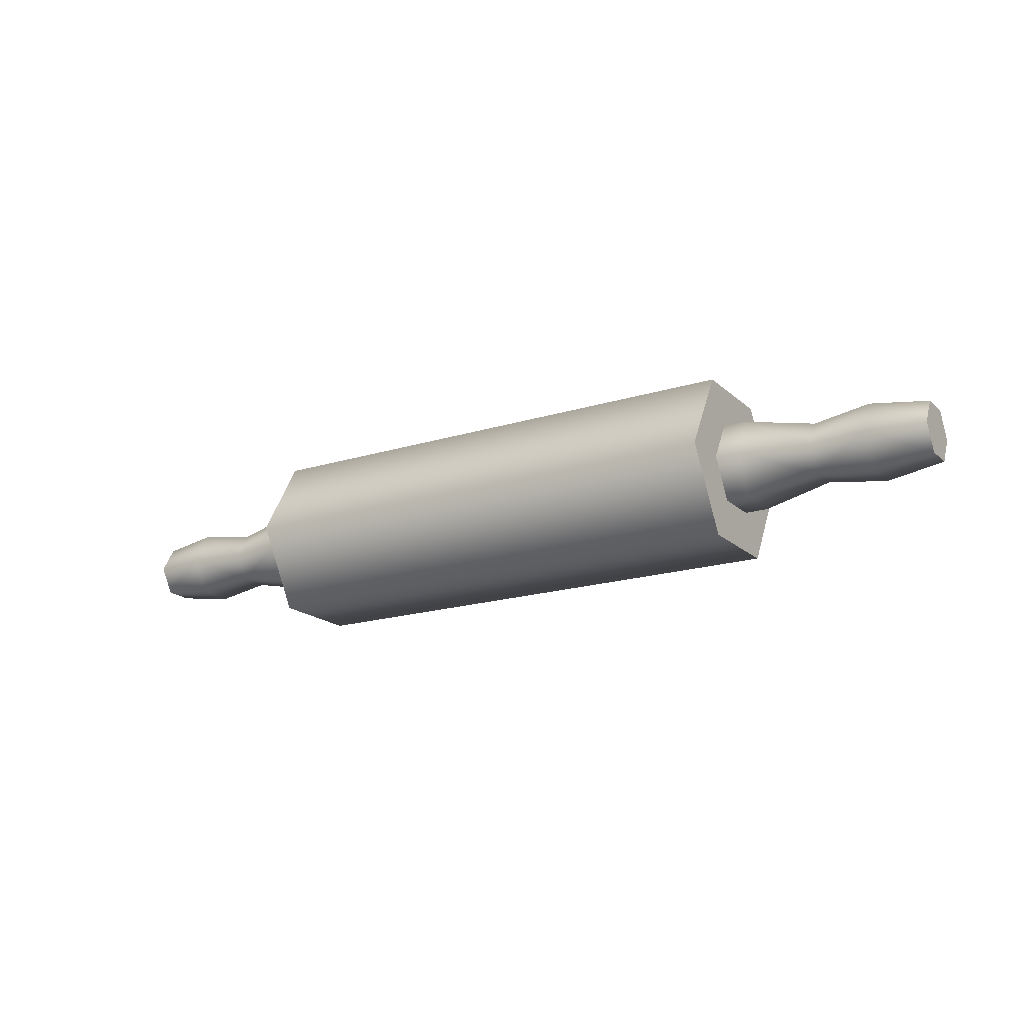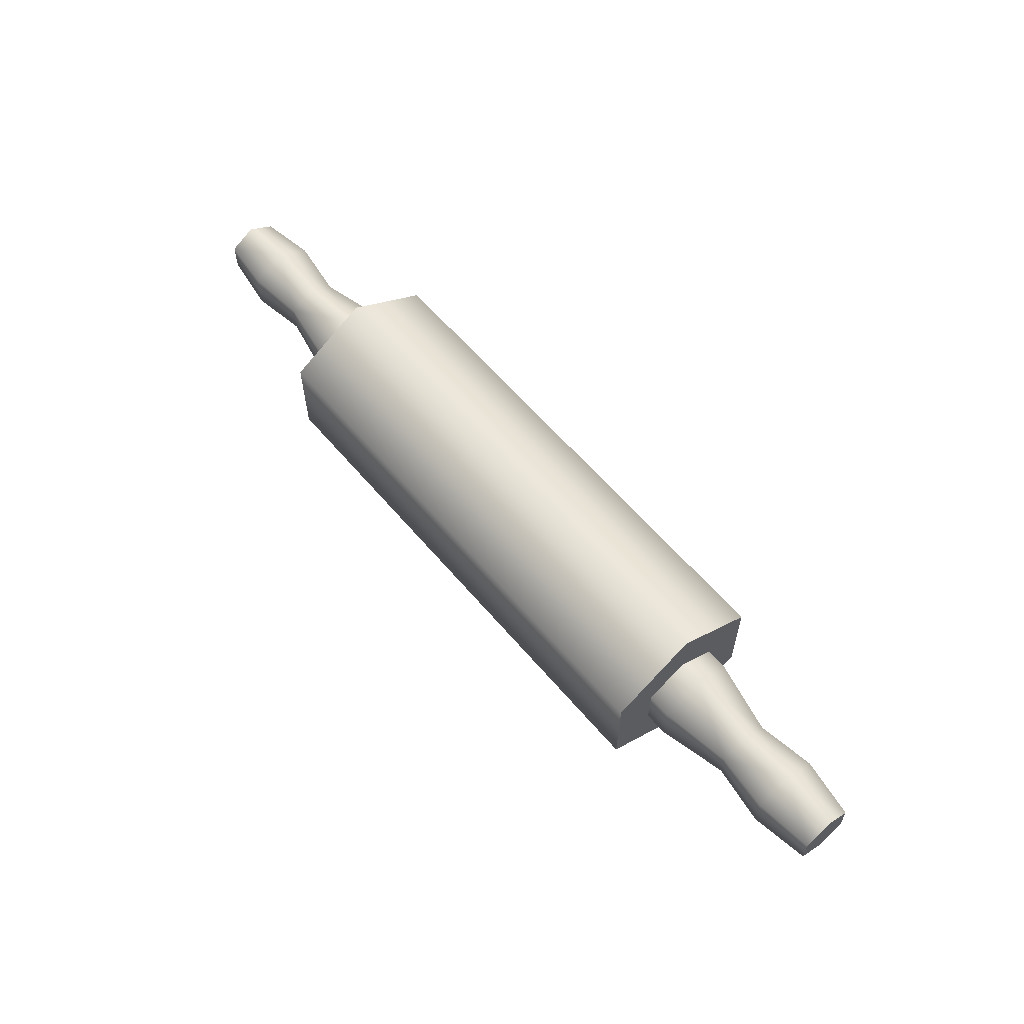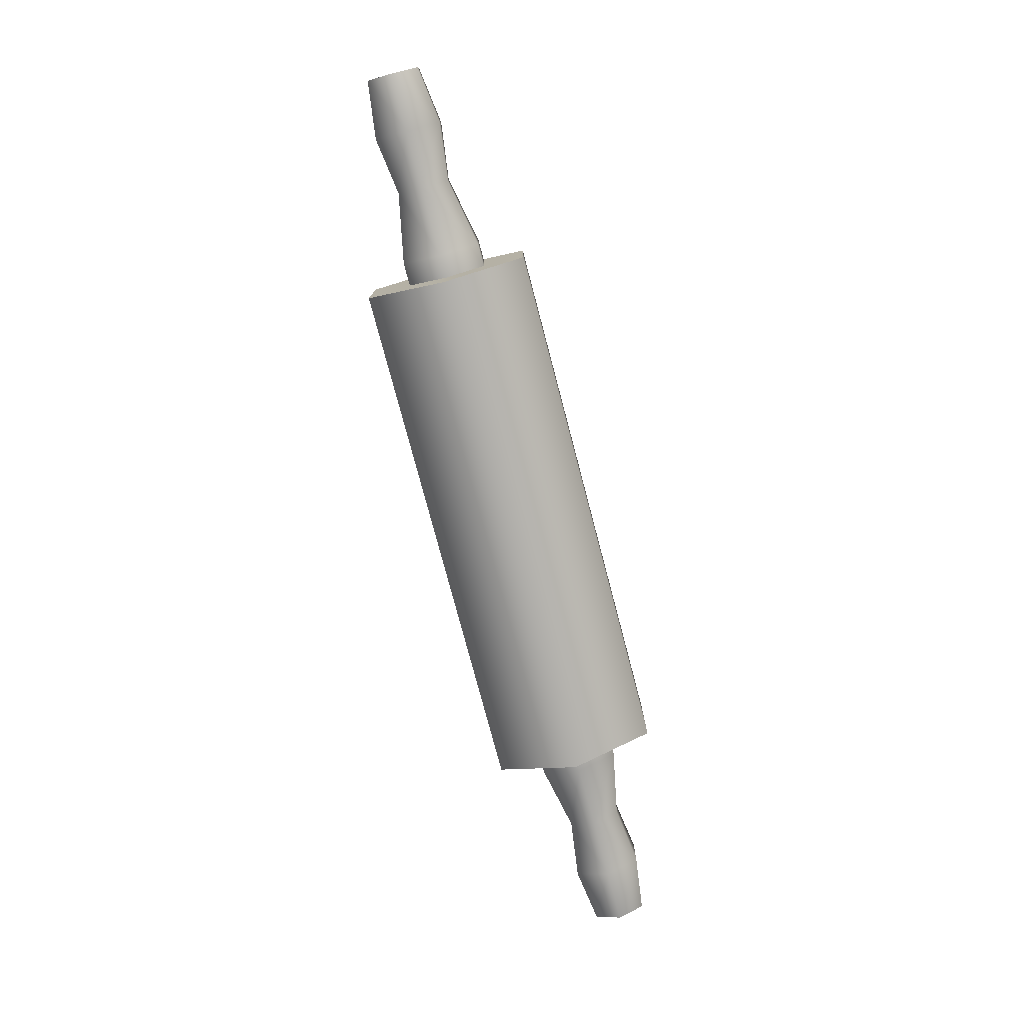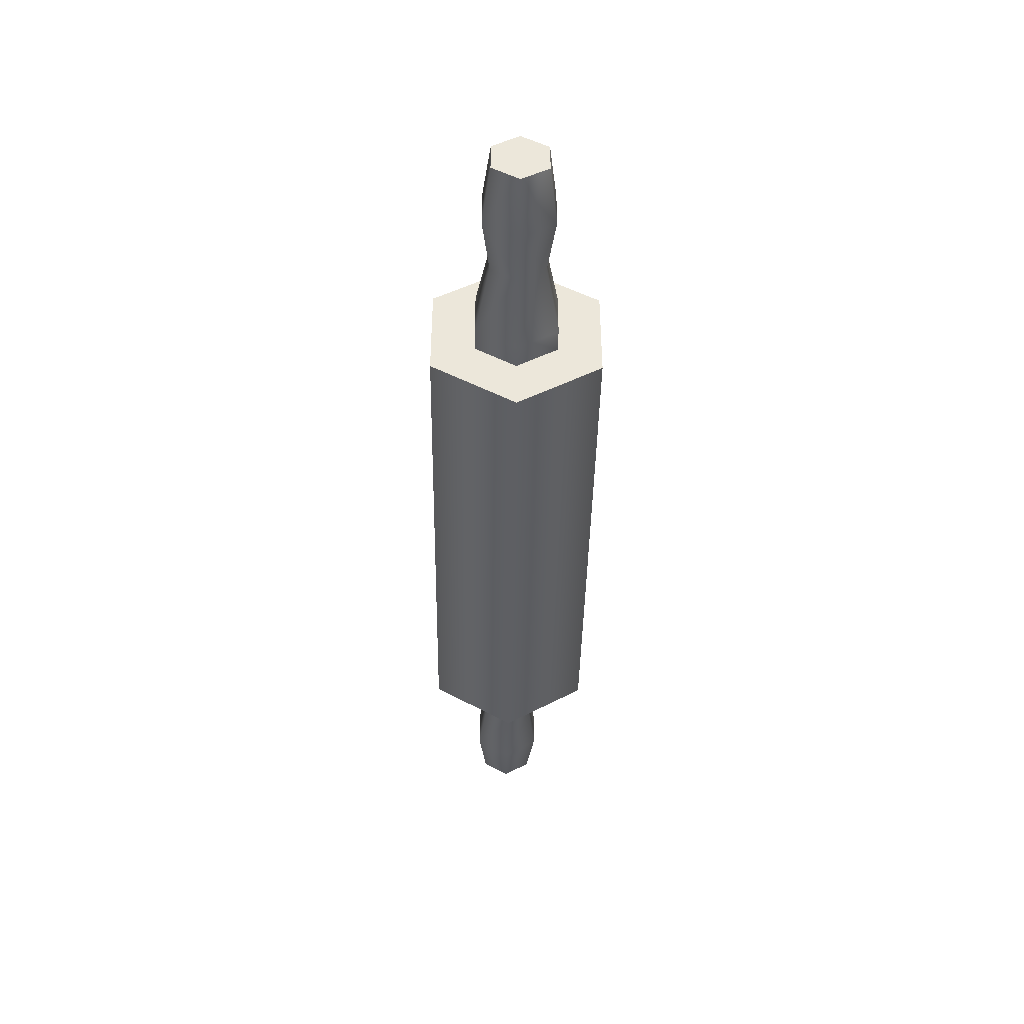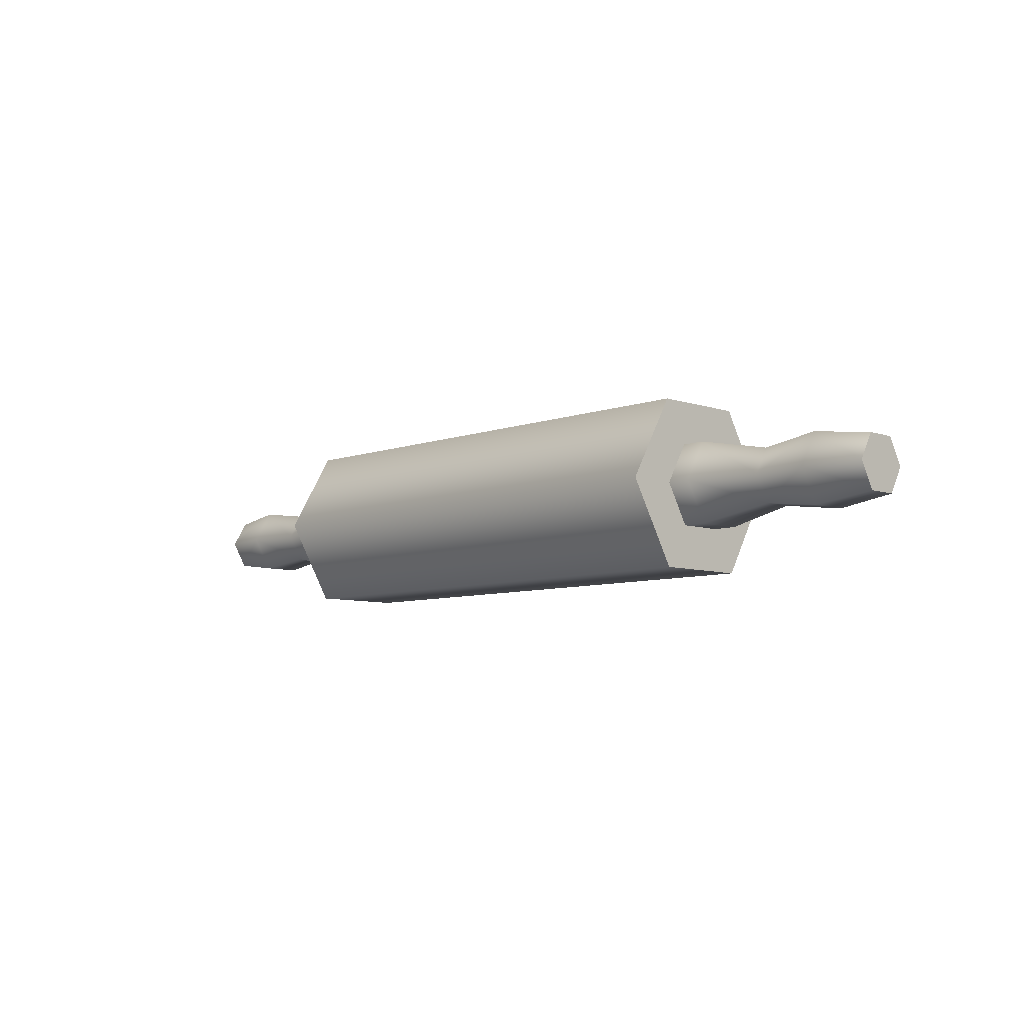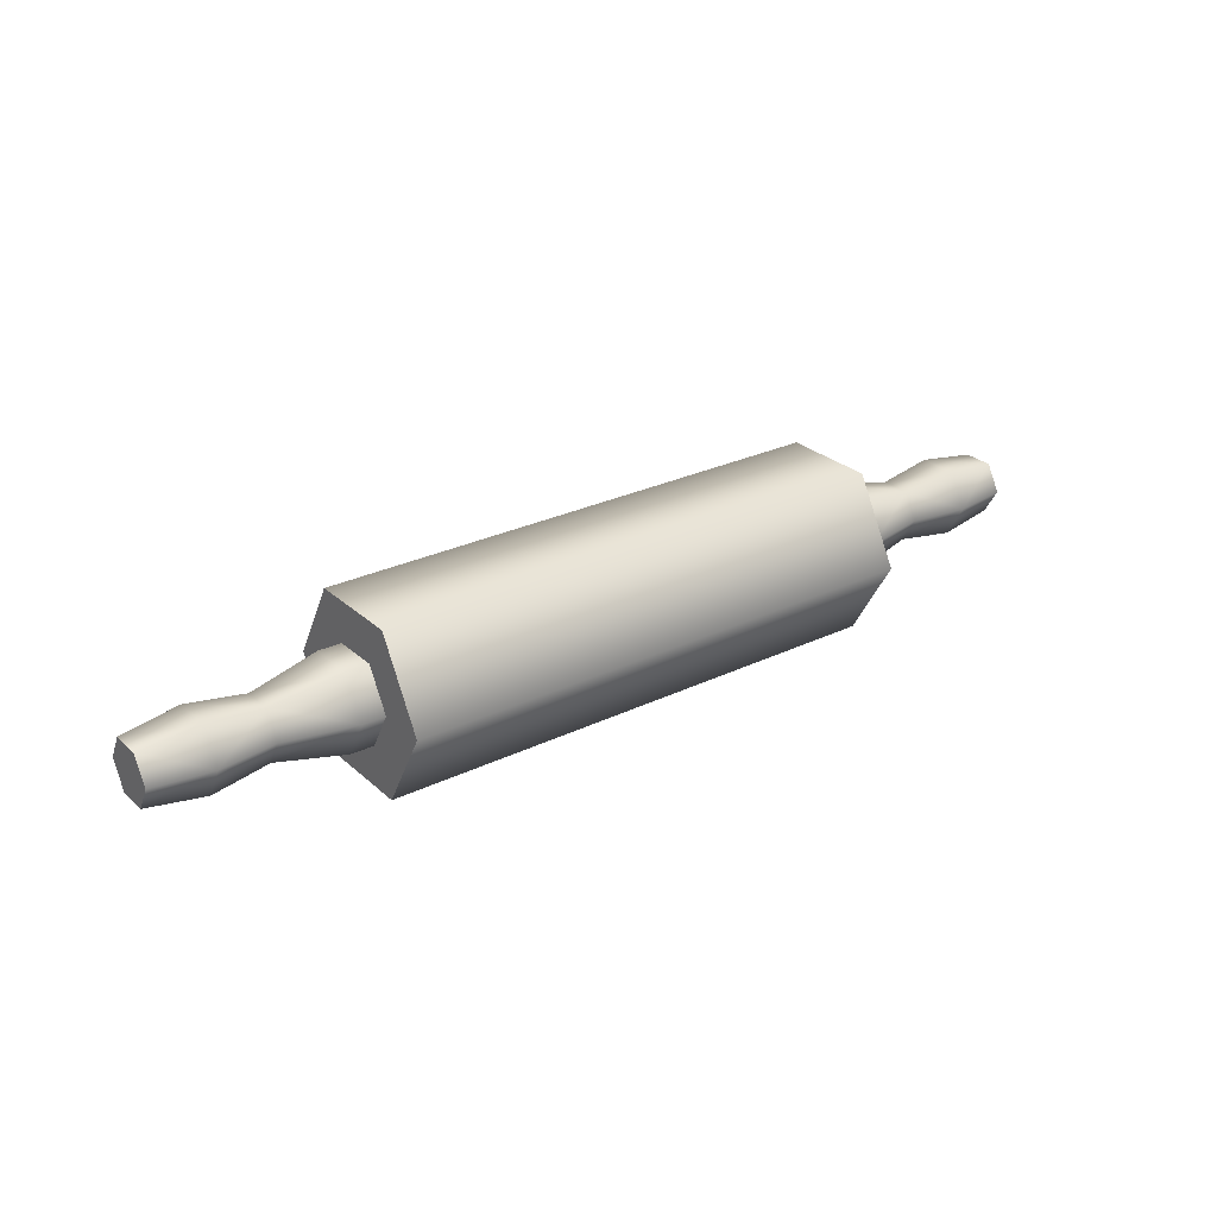
<metadata>
{"format":"obj","ext":"obj","renderer":"f3d","projection":"perspective","resolution":1024,"background":"white","views":[{"elev":-18.2,"azim":-148.7,"up":"+Y"},{"elev":60.1,"azim":50.0,"up":"+Z"},{"elev":-77.4,"azim":104.8,"up":"+Z"},{"elev":-40.9,"azim":-90.9,"up":"+Z"},{"elev":-7.4,"azim":-134.1,"up":"+Y"},{"elev":27.5,"azim":-36.6,"up":"+Y"}]}
</metadata>
<code>
g rollingPin
v -0.2268 -0.07015 -0.0405 1 1 1
v 0.2268 -0.07015 -0.0405 1 1 1
v -0.2268 -5.087e-09 -0.081 1 1 1
v 0.2268 1.673e-09 -0.081 1 1 1
v 0.2268 0.07015 -0.0405 1 1 1
v 0.2268 0.07015 0.0405 1 1 1
v -0.2268 0.07015 -0.0405 1 1 1
v -0.2268 0.07015 0.0405 1 1 1
v -0.2268 -1.673e-09 0.081 1 1 1
v 0.2268 5.087e-09 0.081 1 1 1
v -0.2268 -0.07015 0.0405 1 1 1
v 0.2268 -0.07015 0.0405 1 1 1
v 0.2268 2.553e-09 -0.03926 1 1 1
v 0.2268 0.034 -0.01963 1 1 1
v 0.2268 -0.034 -0.01963 1 1 1
v 0.2268 0.034 0.01963 1 1 1
v 0.2268 -0.034 0.01963 1 1 1
v 0.2268 4.207e-09 0.03926 1 1 1
v -0.2268 -2.553e-09 0.03926 1 1 1
v -0.2268 0.034 0.01963 1 1 1
v -0.2268 -0.034 0.01963 1 1 1
v -0.2268 0.034 -0.01963 1 1 1
v -0.2268 -0.034 -0.01963 1 1 1
v -0.2268 -4.207e-09 -0.03926 1 1 1
v 0.3068 0.02244 0.01296 1 1 1
v 0.3068 0.02244 -0.01296 1 1 1
v 0.3568 0.02895 0.01671 1 1 1
v 0.3568 0.02895 -0.01671 1 1 1
v 0.3568 2.676e-09 -0.03343 1 1 1
v 0.4068 2.834e-09 -0.02591 1 1 1
v 0.4068 0.02244 -0.01296 1 1 1
v 0.2468 2.553e-09 -0.03926 1 1 1
v 0.2468 0.034 -0.01963 1 1 1
v 0.2468 -0.034 0.01963 1 1 1
v 0.2468 4.207e-09 0.03926 1 1 1
v 0.3068 -0.02244 0.01296 1 1 1
v 0.3068 3.926e-09 0.02591 1 1 1
v 0.3068 2.834e-09 -0.02591 1 1 1
v 0.3568 -0.02895 -0.01671 1 1 1
v 0.3068 -0.02244 -0.01296 1 1 1
v 0.2268 4.207e-09 0.03926 1 1 1
v 0.2468 -0.034 -0.01963 1 1 1
v 0.3568 -0.02895 0.01671 1 1 1
v 0.4068 -0.02244 -0.01296 1 1 1
v 0.4068 -0.02244 0.01296 1 1 1
v 0.2468 0.034 0.01963 1 1 1
v 0.3568 4.084e-09 0.03343 1 1 1
v 0.4068 3.926e-09 0.02591 1 1 1
v 0.4068 0.02244 0.01296 1 1 1
v -0.3568 -0.02895 -0.01671 1 1 1
v -0.3068 -0.02244 -0.01296 1 1 1
v -0.3568 -4.084e-09 -0.03343 1 1 1
v -0.3068 -3.926e-09 -0.02591 1 1 1
v -0.2468 -0.034 -0.01963 1 1 1
v -0.2468 -4.207e-09 -0.03926 1 1 1
v -0.4068 -3.926e-09 -0.02591 1 1 1
v -0.4068 0.02244 -0.01296 1 1 1
v -0.4068 -0.02244 -0.01296 1 1 1
v -0.4068 0.02244 0.01296 1 1 1
v -0.4068 -0.02244 0.01296 1 1 1
v -0.4068 -2.834e-09 0.02591 1 1 1
v -0.2468 -0.034 0.01963 1 1 1
v -0.3068 -0.02244 0.01296 1 1 1
v -0.2468 -2.553e-09 0.03926 1 1 1
v -0.3068 -2.834e-09 0.02591 1 1 1
v -0.3568 -0.02895 0.01671 1 1 1
v -0.3568 -2.676e-09 0.03343 1 1 1
v -0.2268 -4.207e-09 -0.03926 1 1 1
v -0.3068 0.02244 -0.01296 1 1 1
v -0.3068 0.02244 0.01296 1 1 1
v -0.3568 0.02895 -0.01671 1 1 1
v -0.3568 0.02895 0.01671 1 1 1
v -0.2468 0.034 -0.01963 1 1 1
v -0.2468 0.034 0.01963 1 1 1
v -0.2268 -2.553e-09 0.03926 1 1 1
f 3 2 1
f 2 3 4
f 7 6 5
f 6 7 8
f 10 8 9
f 8 10 6
f 12 9 11
f 9 12 10
f 11 2 12
f 2 11 1
f 5 2 4
f 2 5 13
f 13 5 14
f 15 2 13
f 14 5 6
f 2 15 12
f 14 6 16
f 12 15 17
f 16 6 18
f 12 17 18
f 12 18 6
f 12 6 10
f 8 11 9
f 19 11 8
f 8 20 19
f 21 11 19
f 8 22 20
f 23 11 21
f 7 22 8
f 23 1 11
f 7 24 22
f 1 23 24
f 7 1 24
f 1 7 3
f 7 4 3
f 4 7 5
f 27 26 25
f 26 27 28
f 28 30 29
f 30 28 31
f 13 33 32
f 33 13 14
f 36 35 34
f 35 36 37
f 33 38 32
f 38 33 26
f 40 29 39
f 29 40 38
f 34 41 17
f 41 34 35
f 13 42 15
f 42 13 32
f 44 43 39
f 43 44 45
f 39 36 40
f 36 39 43
f 25 33 46
f 33 25 26
f 45 47 43
f 47 45 48
f 45 49 48
f 49 45 44
f 49 44 31
f 31 44 30
f 47 25 37
f 25 47 27
f 35 16 41
f 16 35 46
f 38 28 29
f 28 38 26
f 40 34 42
f 34 40 36
f 49 28 27
f 28 49 31
f 49 47 48
f 47 49 27
f 46 14 16
f 14 46 33
f 32 40 42
f 40 32 38
f 42 17 15
f 17 42 34
f 25 35 37
f 35 25 46
f 29 44 39
f 44 29 30
f 47 36 43
f 36 47 37
f 52 51 50
f 51 52 53
f 51 55 54
f 55 51 53
f 58 57 56
f 57 58 59
f 59 58 60
f 59 60 61
f 64 63 62
f 63 64 65
f 63 67 66
f 67 63 65
f 54 68 23
f 68 54 55
f 67 60 66
f 60 67 61
f 71 70 69
f 70 71 72
f 56 71 52
f 71 56 57
f 73 20 22
f 20 73 74
f 70 67 65
f 67 70 72
f 20 64 75
f 64 20 74
f 69 74 73
f 74 69 70
f 67 59 61
f 59 67 72
f 53 73 55
f 73 53 69
f 66 51 63
f 51 66 50
f 71 53 52
f 53 71 69
f 73 68 55
f 68 73 22
f 63 54 62
f 54 63 51
f 64 70 65
f 70 64 74
f 75 62 21
f 62 75 64
f 58 52 50
f 52 58 56
f 60 50 66
f 50 60 58
f 57 72 71
f 72 57 59
f 21 54 23
f 54 21 62
g rollingPin
f 3 2 1
f 2 3 4
f 7 6 5
f 6 7 8
f 10 8 9
f 8 10 6
f 12 9 11
f 9 12 10
f 11 2 12
f 2 11 1
f 5 2 4
f 2 5 13
f 13 5 14
f 15 2 13
f 14 5 6
f 2 15 12
f 14 6 16
f 12 15 17
f 16 6 18
f 12 17 18
f 12 18 6
f 12 6 10
f 8 11 9
f 19 11 8
f 8 20 19
f 21 11 19
f 8 22 20
f 23 11 21
f 7 22 8
f 23 1 11
f 7 24 22
f 1 23 24
f 7 1 24
f 1 7 3
f 7 4 3
f 4 7 5
f 27 26 25
f 26 27 28
f 28 30 29
f 30 28 31
f 13 33 32
f 33 13 14
f 36 35 34
f 35 36 37
f 33 38 32
f 38 33 26
f 40 29 39
f 29 40 38
f 34 41 17
f 41 34 35
f 13 42 15
f 42 13 32
f 44 43 39
f 43 44 45
f 39 36 40
f 36 39 43
f 25 33 46
f 33 25 26
f 45 47 43
f 47 45 48
f 45 49 48
f 49 45 44
f 49 44 31
f 31 44 30
f 47 25 37
f 25 47 27
f 35 16 41
f 16 35 46
f 38 28 29
f 28 38 26
f 40 34 42
f 34 40 36
f 49 28 27
f 28 49 31
f 49 47 48
f 47 49 27
f 46 14 16
f 14 46 33
f 32 40 42
f 40 32 38
f 42 17 15
f 17 42 34
f 25 35 37
f 35 25 46
f 29 44 39
f 44 29 30
f 47 36 43
f 36 47 37
f 52 51 50
f 51 52 53
f 51 55 54
f 55 51 53
f 58 57 56
f 57 58 59
f 59 58 60
f 59 60 61
f 64 63 62
f 63 64 65
f 63 67 66
f 67 63 65
f 54 68 23
f 68 54 55
f 67 60 66
f 60 67 61
f 71 70 69
f 70 71 72
f 56 71 52
f 71 56 57
f 73 20 22
f 20 73 74
f 70 67 65
f 67 70 72
f 20 64 75
f 64 20 74
f 69 74 73
f 74 69 70
f 67 59 61
f 59 67 72
f 53 73 55
f 73 53 69
f 66 51 63
f 51 66 50
f 71 53 52
f 53 71 69
f 73 68 55
f 68 73 22
f 63 54 62
f 54 63 51
f 64 70 65
f 70 64 74
f 75 62 21
f 62 75 64
f 58 52 50
f 52 58 56
f 60 50 66
f 50 60 58
f 57 72 71
f 72 57 59
f 21 54 23
f 54 21 62

</code>
